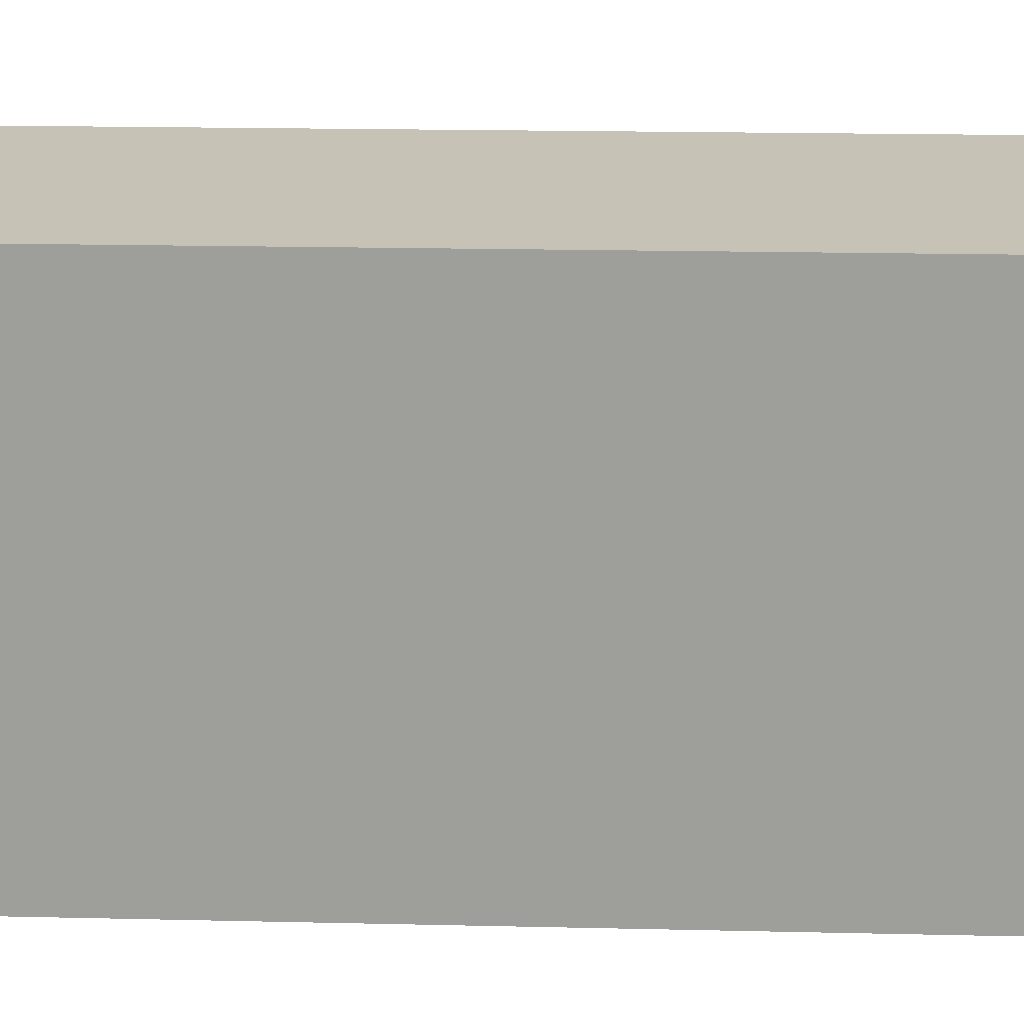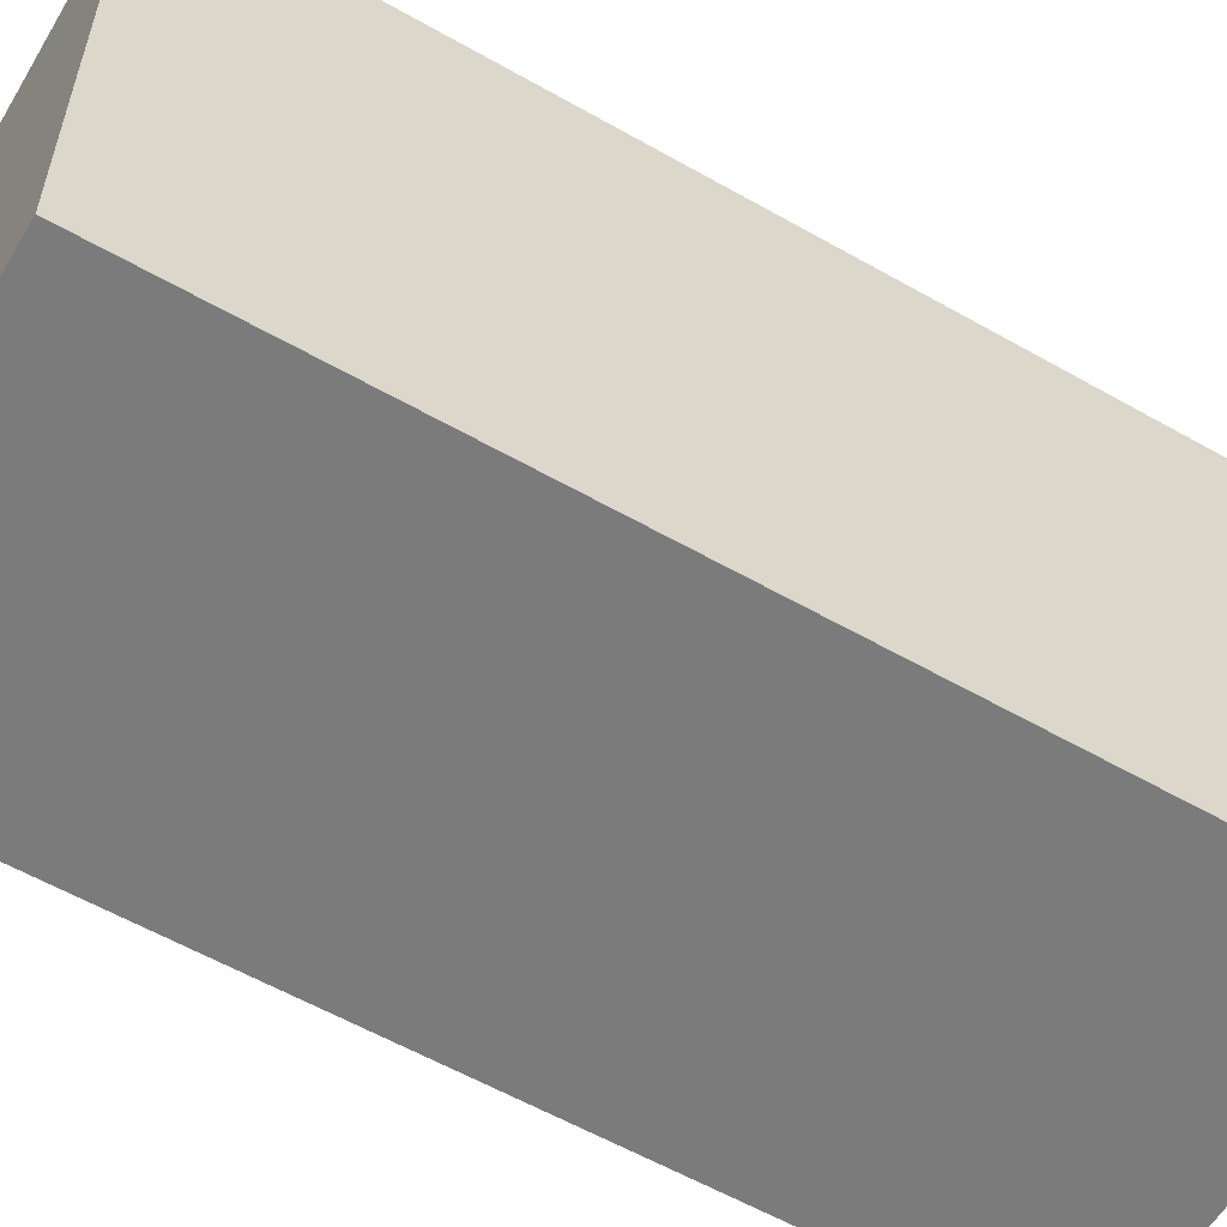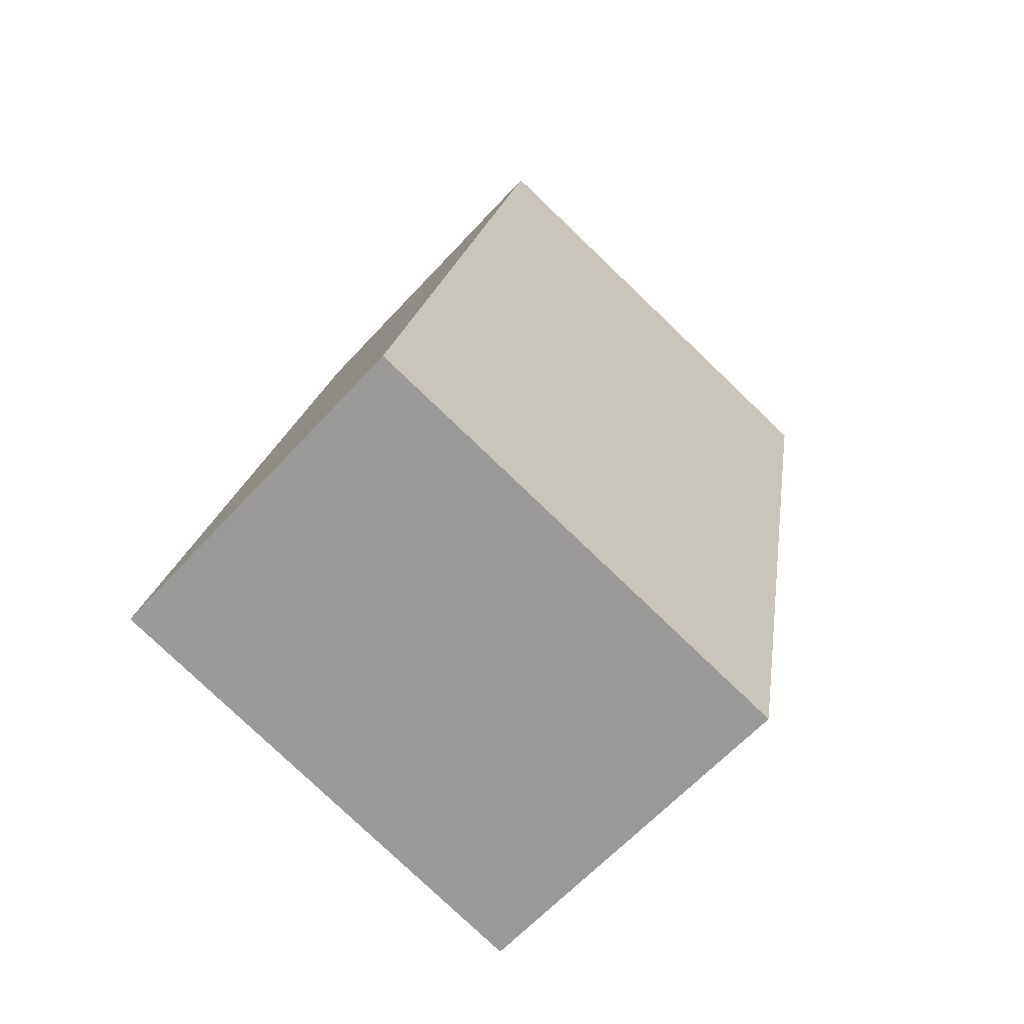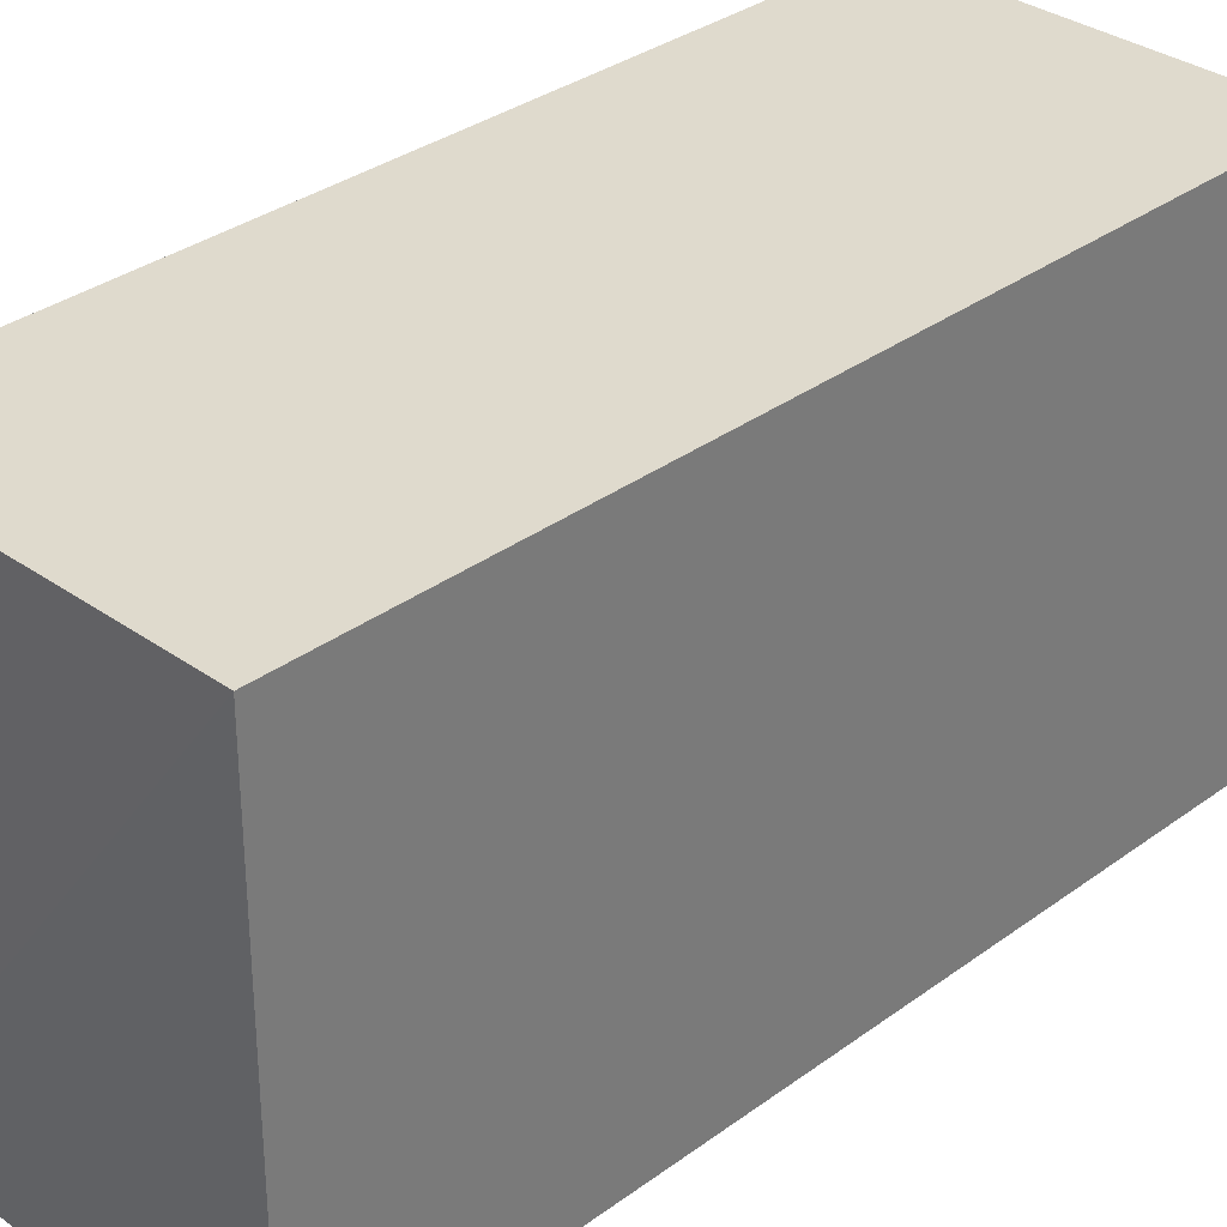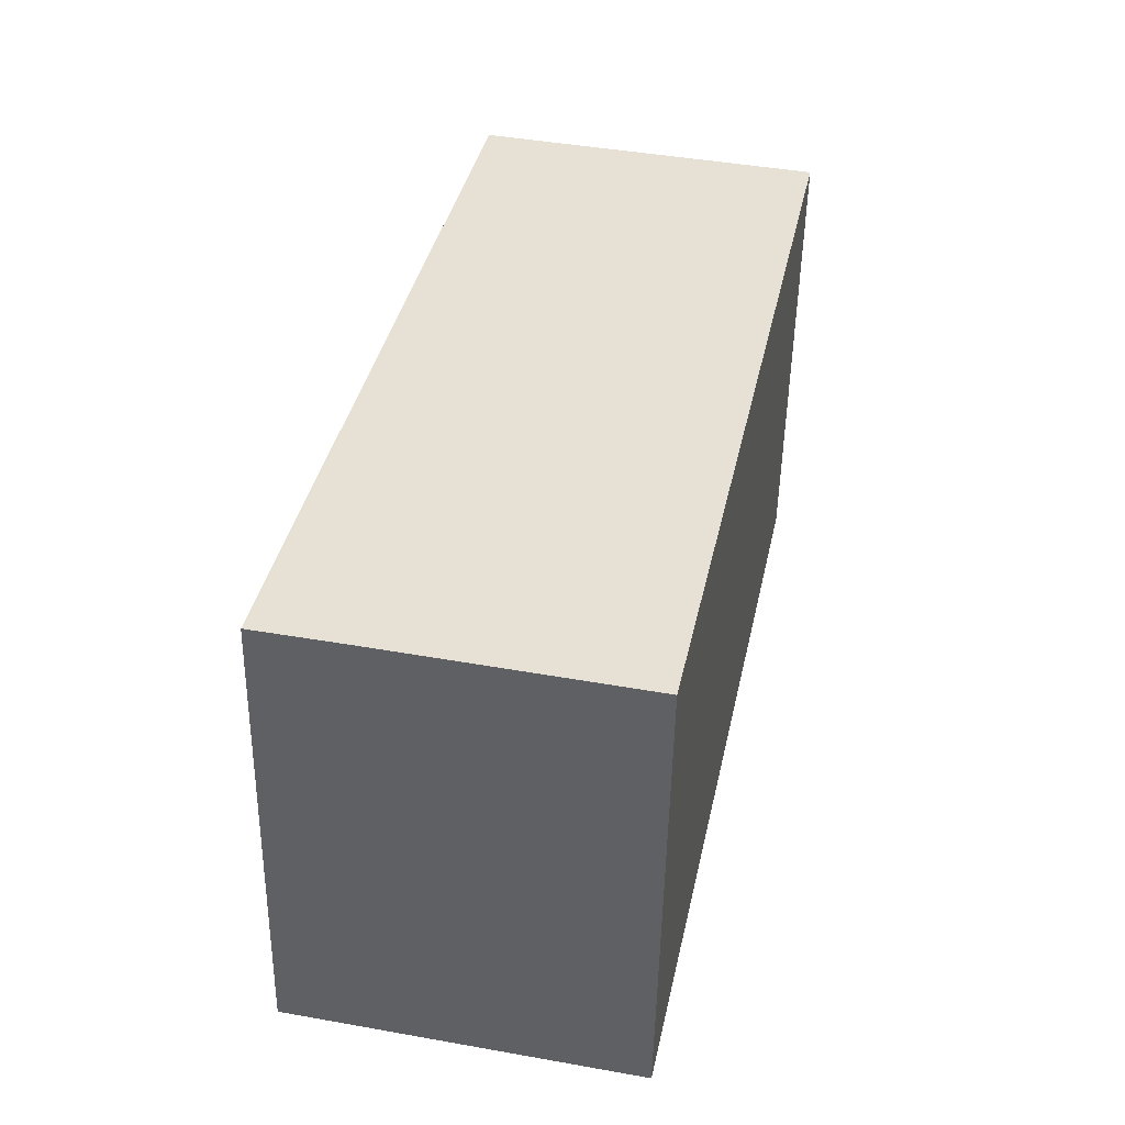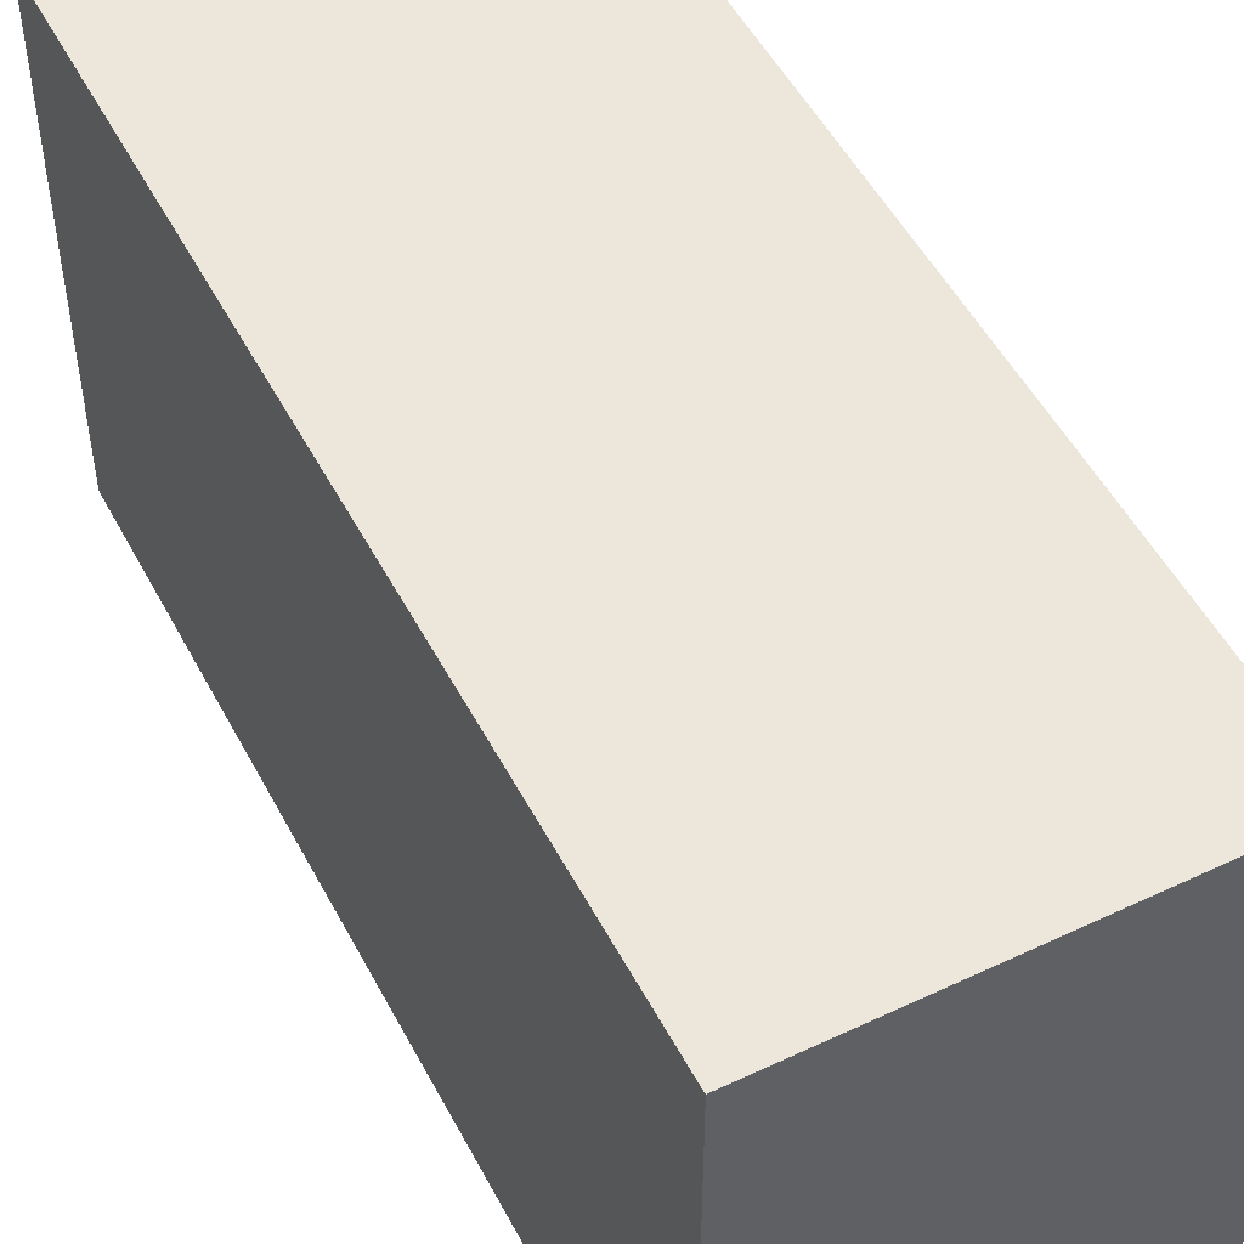
<metadata>
{"format":"obj","ext":"obj","renderer":"f3d","projection":"perspective","resolution":1024,"background":"white","views":[{"elev":18.9,"azim":80.6,"up":"+Y"},{"elev":-58.5,"azim":-132.4,"up":"+Y"},{"elev":-79.2,"azim":-133.7,"up":"+Z"},{"elev":32.8,"azim":-147.4,"up":"+Y"},{"elev":-51.3,"azim":179.0,"up":"+Z"},{"elev":51.5,"azim":-39.1,"up":"+Y"}]}
</metadata>
<code>
v  5.285 7.155 1.114
v  2.696 7.155 -12.78
v  0 7.155 4.381e-16
v  6.498 7.155 -11.98
v  7.984 7.155 -11.68
v  7.984 7.15e-16 -11.68
v  2.696 7.827e-16 -12.78
v  6.498 7.335e-16 -11.98
v  0 0 0
v  5.285 -6.821e-17 1.114
g defaultobject
f 1 2 3
f 2 1 4
f 4 1 5
f 6 4 5
f 4 6 2
f 2 6 7
f 7 6 8
f 7 3 2
f 3 7 9
f 9 1 3
f 1 9 10
f 10 5 1
f 5 10 6
f 8 9 7
f 9 8 6
f 9 6 10

</code>
